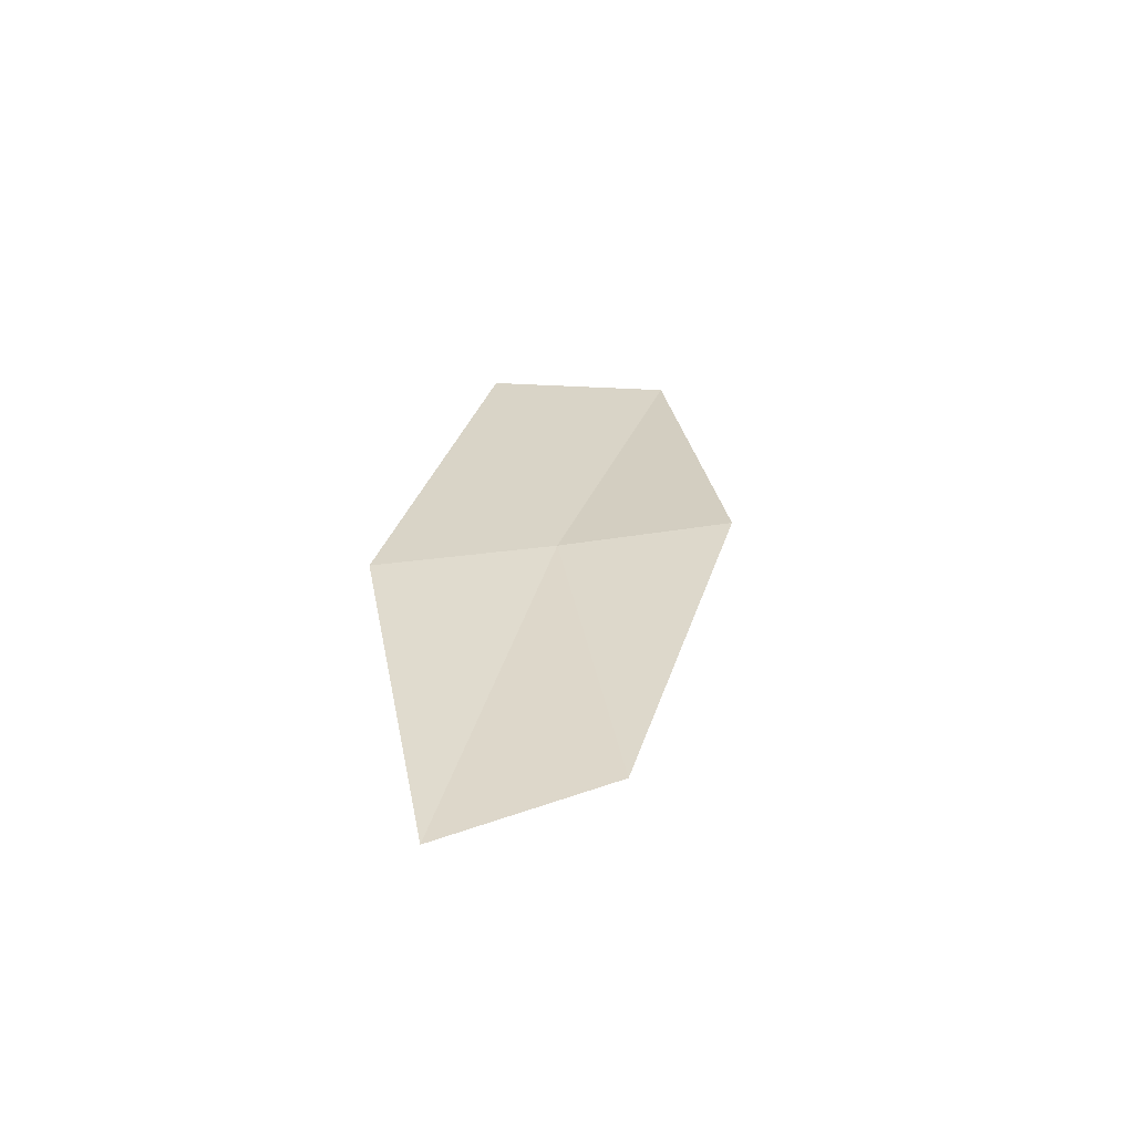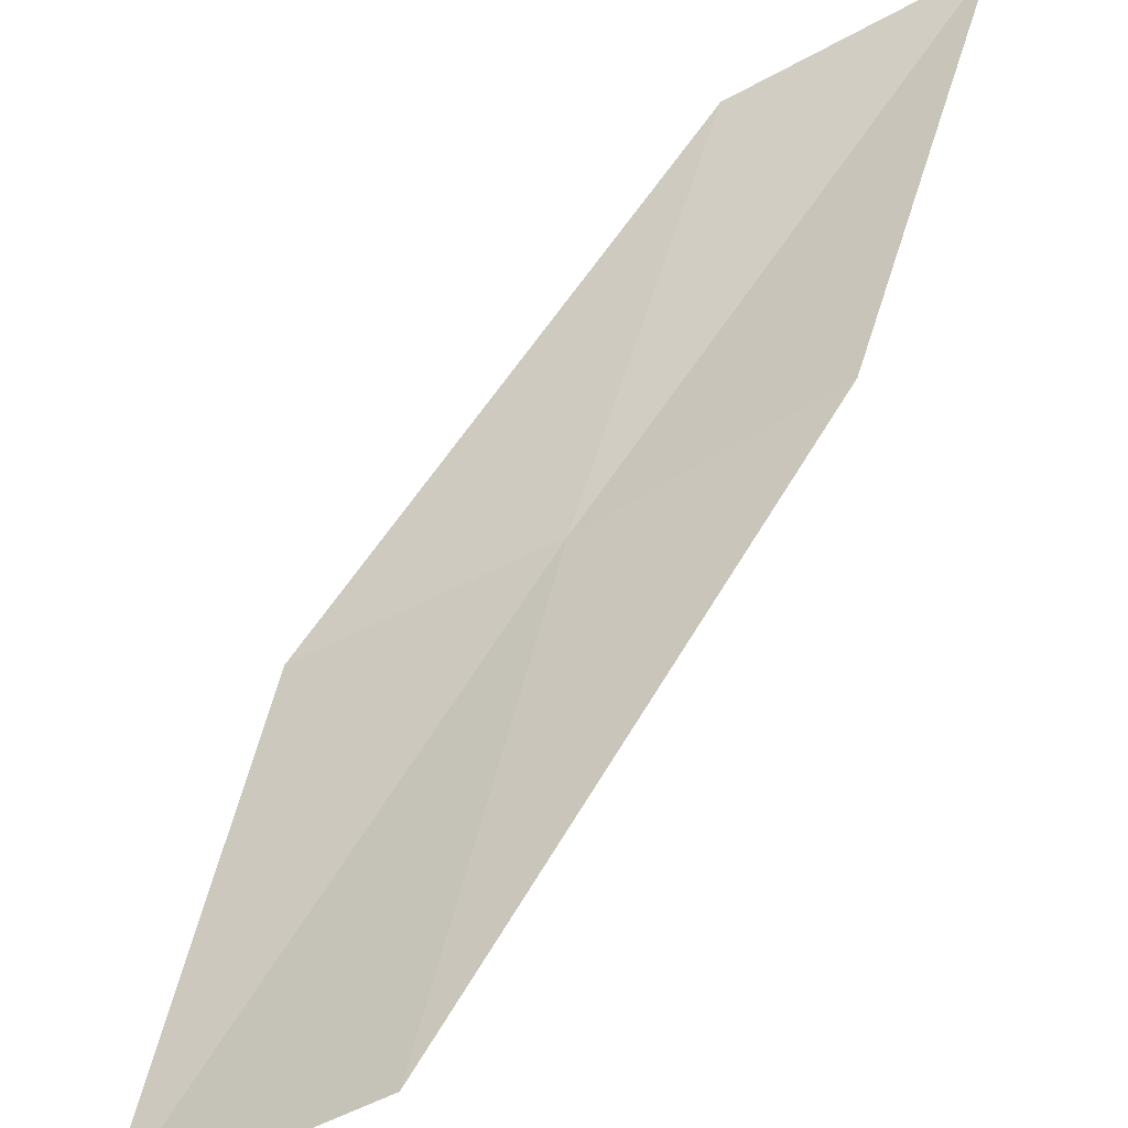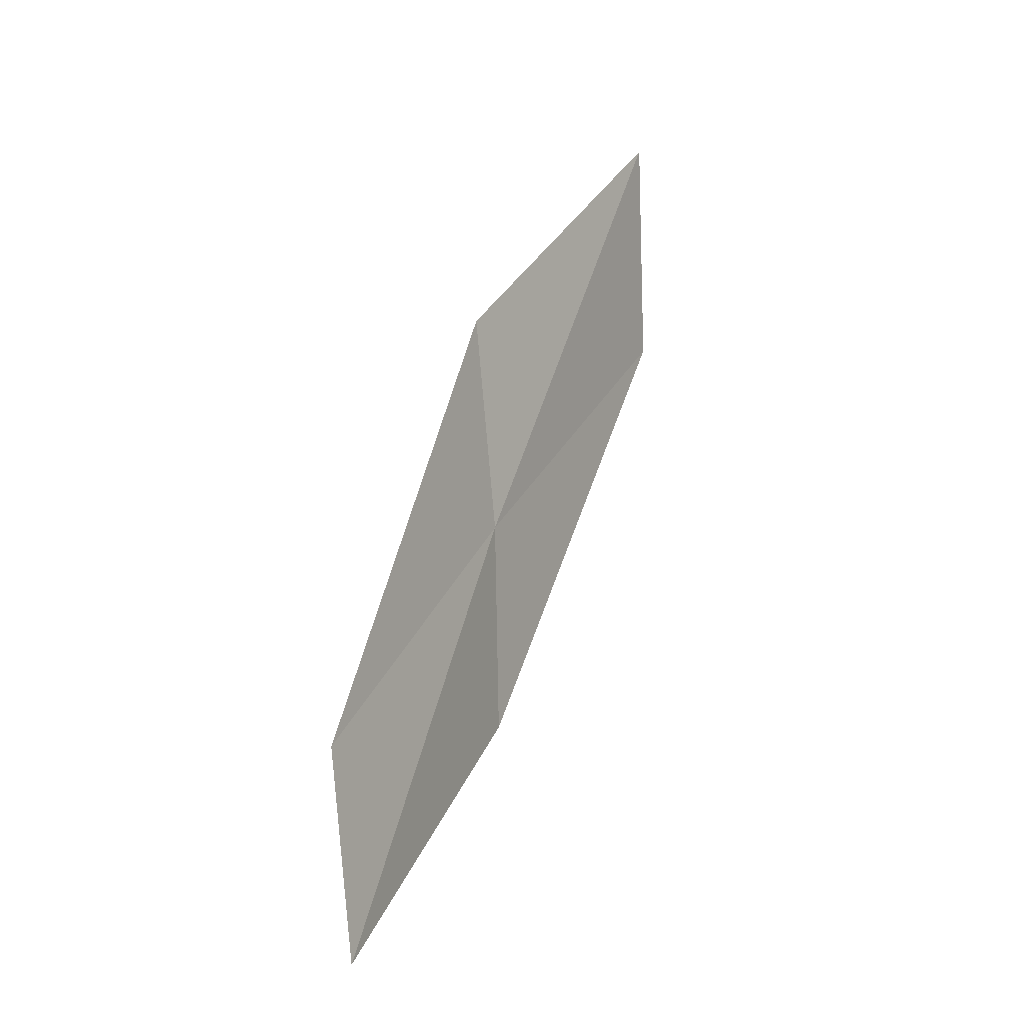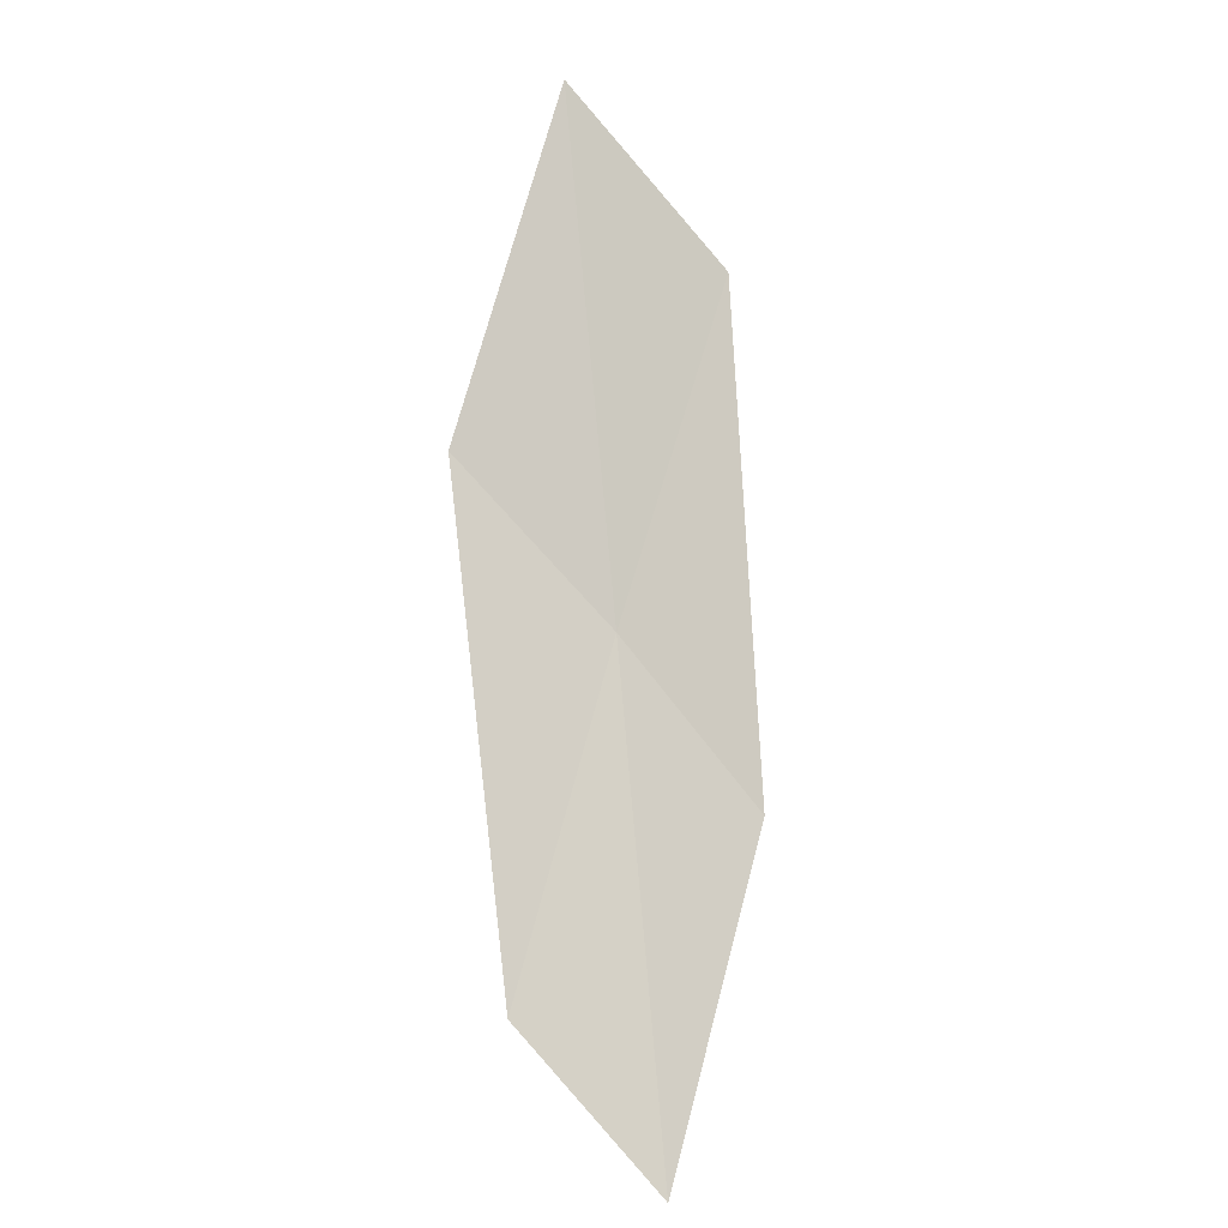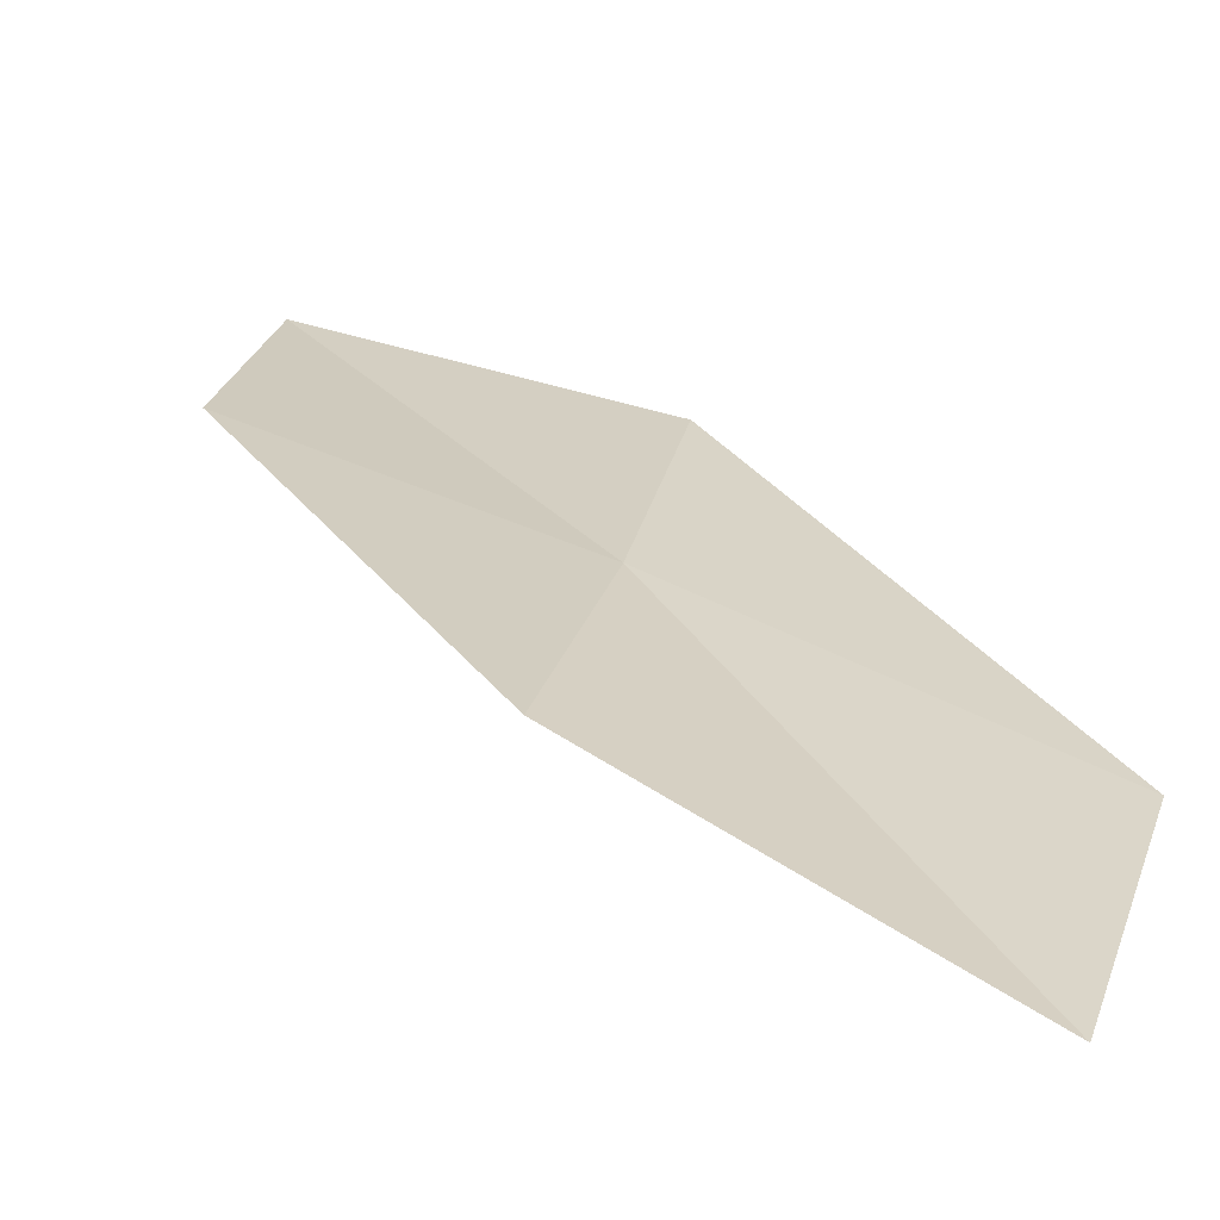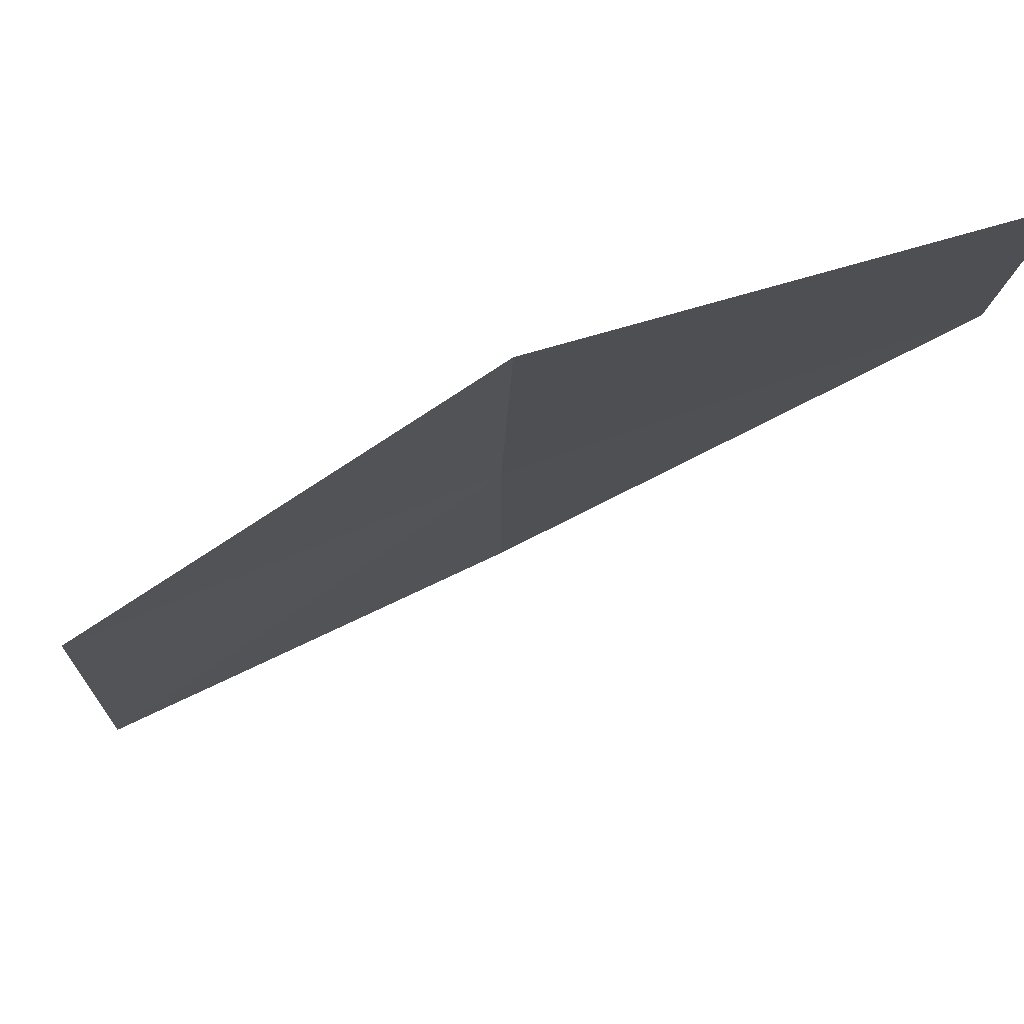
<metadata>
{"format":"obj","ext":"obj","renderer":"f3d","projection":"perspective","resolution":1024,"background":"white","views":[{"elev":-34.4,"azim":-173.6,"up":"+Z"},{"elev":38.8,"azim":31.3,"up":"+Y"},{"elev":-57.3,"azim":-49.8,"up":"+Z"},{"elev":-44.0,"azim":-7.4,"up":"+Z"},{"elev":-8.3,"azim":-43.3,"up":"+Y"},{"elev":15.2,"azim":119.4,"up":"+Y"}]}
</metadata>
<code>
v 4.009 -7.104 12.27
v 3.327 -7.574 12.66
v 3.648 -8.324 14.01
v 4.37 -7.758 13.66
v 3.701 -6.546 10.91
v 4.641 -6.591 11.87
v 4.318 -6.123 10.48
f 1 3 2
f 1 4 3
f 1 2 5
f 1 6 4
f 1 5 7
f 1 7 6

</code>
